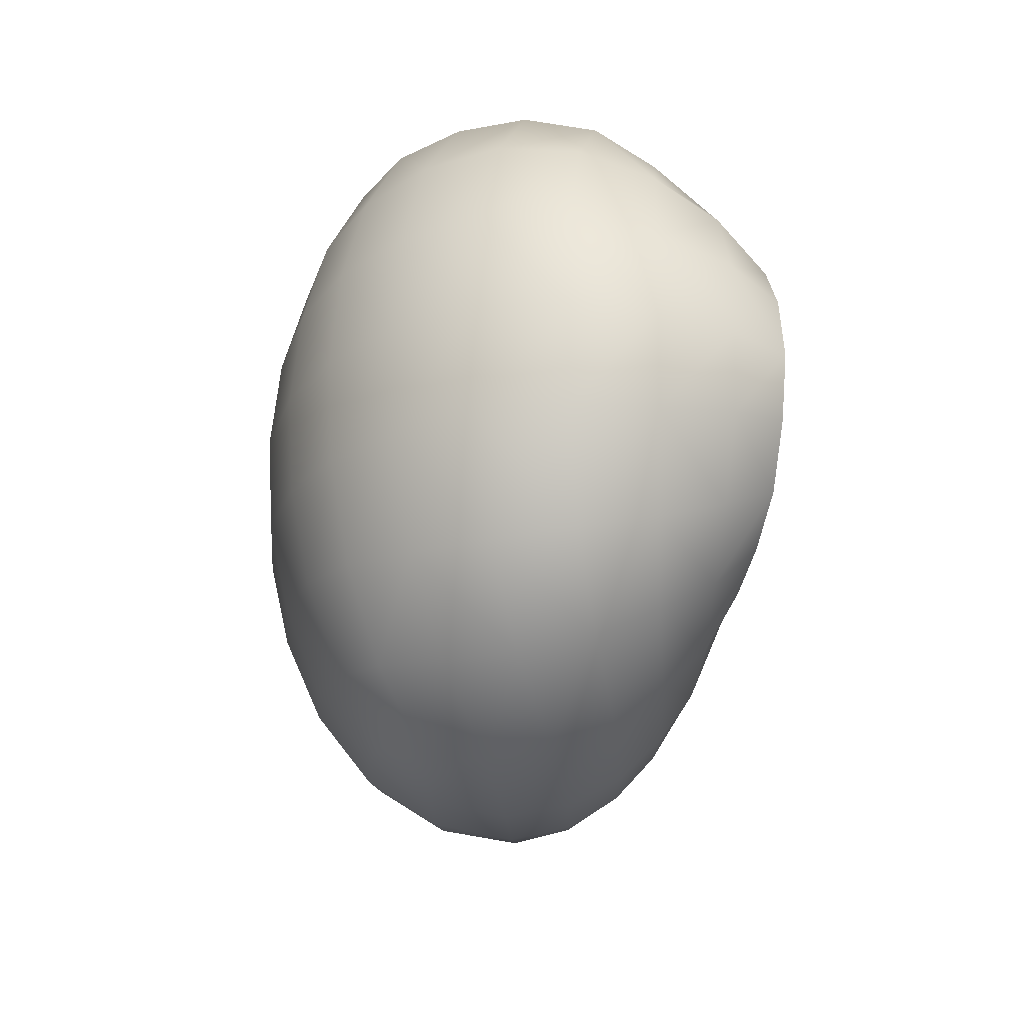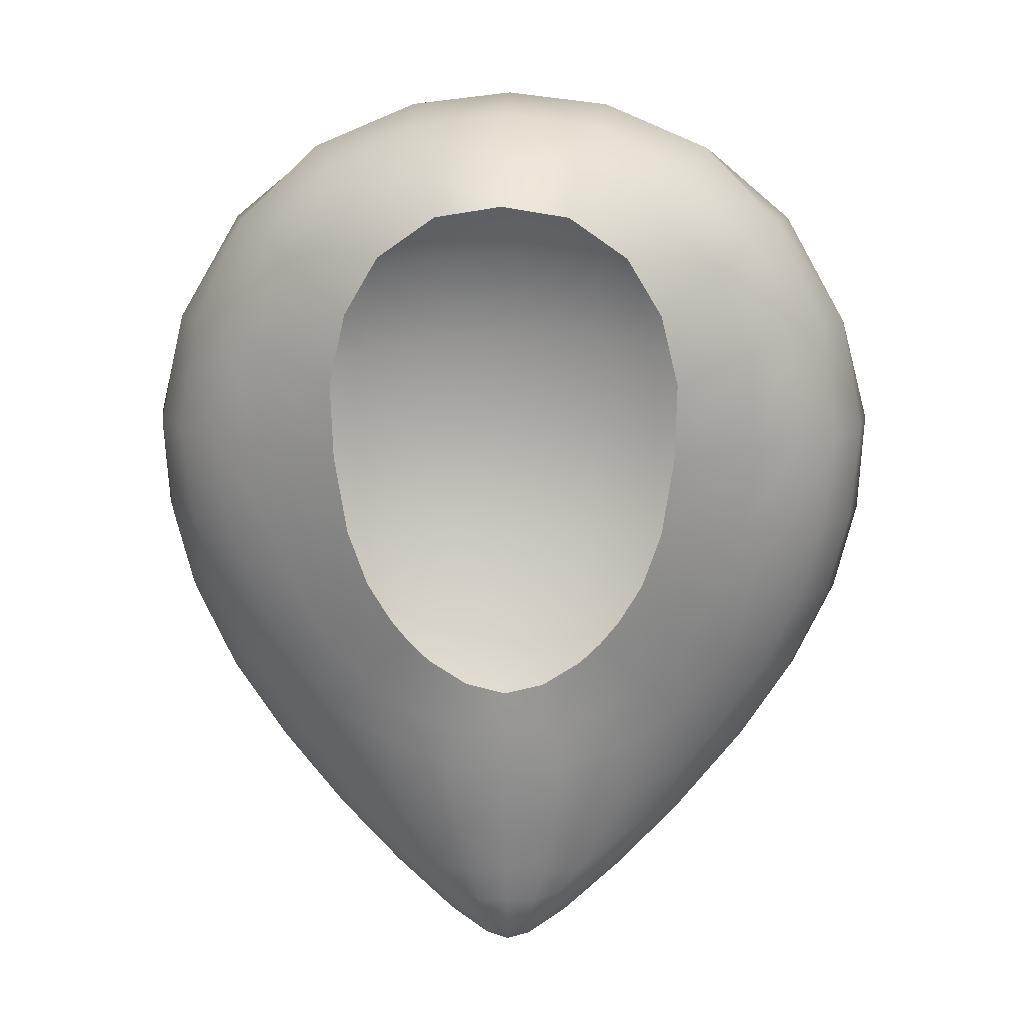
<metadata>
{"format":"obj","ext":"obj","renderer":"f3d","projection":"perspective","resolution":1024,"background":"white","views":[{"elev":65.0,"azim":90.9,"up":"+Z"},{"elev":13.6,"azim":-177.8,"up":"+Z"}]}
</metadata>
<code>
g pm0255_00_BodySkin
v 1.43e-32 0.04808 0.01109
v 1.436e-32 0.04633 -0.01052
v -0.01534 0.04749 -0.01078
v -0.01629 0.04929 0.01022
v 1.412e-32 0.05335 0.02841
v -0.03158 0.05282 0.008328
v -0.03013 0.05109 -0.01146
v -0.01721 0.05456 0.02733
v 1.299e-32 0.06128 0.04198
v -0.03333 0.05794 0.02434
v -0.0482 0.06364 0.01893
v -0.04645 0.05904 0.005691
v -0.04443 0.05766 -0.01245
v -0.05628 0.06728 -0.01356
v -0.01798 0.06235 0.04053
v 1.076e-32 0.07234 0.05346
v -0.01845 0.07322 0.0517
v -0.05796 0.06829 0.003263
v -0.06373 0.07947 -0.0145
v -0.03503 0.06558 0.03635
v -0.03681 0.07652 0.04583
v -0.05014 0.07099 0.02911
v -0.05174 0.08181 0.03576
v -0.06298 0.089 0.01989
v -0.06203 0.0788 0.01615
v -0.05863 0.07081 0.01247
v -0.06504 0.07929 0.002183
v -0.06625 0.09334 -0.01507
v -0.06739 0.0923 0.002189
v 6.859e-33 0.08628 0.06112
v 1.076e-32 0.07234 0.05346
v -0.01845 0.07322 0.0517
v -0.01827 0.08682 0.05916
v 2.383e-33 0.1015 0.06351
v -0.03721 0.08948 0.05204
v -0.03681 0.07652 0.04583
v -0.01752 0.1017 0.06141
v -9.512e-34 0.1162 0.06068
v -0.0355 0.1034 0.05388
v -0.01618 0.1163 0.05839
v -1.168e-33 0.1292 0.05428
v -0.05152 0.09388 0.0401
v -0.05174 0.08181 0.03576
v -0.06298 0.089 0.01989
v -0.04882 0.1066 0.04092
v -0.06157 0.09997 0.02206
v -0.06739 0.0923 0.002189
v -0.06539 0.1031 0.002707
v -0.06625 0.09334 -0.01507
v -0.06372 0.1037 -0.01501
v -0.05705 0.1104 0.0226
v -0.06017 0.1123 0.002781
v -0.05821 0.1123 -0.01452
v -0.05095 0.1189 -0.01374
v -0.05293 0.1194 0.002746
v -0.04233 0.124 -0.01309
v -0.03209 0.1165 0.05105
v -0.04295 0.1173 0.03819
v -0.05031 0.1187 0.02193
v -0.04481 0.1249 0.002625
v -0.02788 0.1293 -0.01209
v -0.02991 0.1308 0.00174
v -0.04271 0.1262 0.01985
v -0.0302 0.1324 0.01529
v -0.02718 0.1346 0.0277
v -0.03655 0.1268 0.03402
v -0.02123 0.1366 0.03778
v -0.0272 0.1278 0.04552
v -0.01386 0.1291 0.05275
v -0.01135 0.1377 0.04479
v 2.595e-33 0.1384 0.04669
v 3.939e-31 0.1136 -0.09644
v -0.003852 0.1102 -0.09672
v 4.067e-31 0.1108 -0.09765
v -0.004027 0.1131 -0.09533
v -0.01095 0.1111 -0.09112
v -0.0108 0.1079 -0.09257
v -0.02188 0.1032 -0.08369
v -0.02125 0.1085 -0.0825
v 3.305e-31 0.1159 -0.09279
v -0.01845 0.1137 -0.08117
v -0.004182 0.1156 -0.09211
v 2.184e-31 0.1182 -0.08689
v -0.01035 0.1145 -0.08843
v -0.005254 0.1177 -0.08686
v 7.963e-32 0.1204 -0.07971
v -0.007043 0.1196 -0.07992
v -0.00949 0.1163 -0.08571
v -0.0141 0.1169 -0.08044
v -0.01326 0.09274 -0.08623
v -0.02709 0.0874 -0.0752
v -0.02091 0.08336 -0.07662
v -0.01715 0.09513 -0.08547
v -0.02029 0.09896 -0.08468
v -0.03188 0.09254 -0.07375
v -0.004968 0.09027 -0.08761
v -1.786e-31 0.07834 -0.07911
v -2.752e-32 0.08993 -0.08794
v -0.007084 0.07901 -0.07861
v -0.01012 0.09147 -0.08681
v -1.42e-31 0.06593 -0.0655
v -0.01431 0.08081 -0.07772
v -0.01326 0.09274 -0.08623
v -0.02091 0.08336 -0.07662
v -0.009703 0.06683 -0.06508
v -3.416e-32 0.0566 -0.0494
v -0.01913 0.06921 -0.06435
v -0.01192 0.05751 -0.04917
v 1.504e-32 0.04902 -0.0307
v -0.01401 0.05012 -0.03069
v 1.436e-32 0.04633 -0.01052
v -0.01534 0.04749 -0.01078
v -0.02756 0.05295 -0.03068
v -0.03013 0.05109 -0.01146
v -0.041 0.05893 -0.03076
v -0.04443 0.05766 -0.01245
v -0.05628 0.06728 -0.01356
v -0.02379 0.05989 -0.04862
v -0.02913 0.0733 -0.06339
v -0.03589 0.06458 -0.04775
v -0.04616 0.07251 -0.04688
v -0.03758 0.0792 -0.06204
v -0.02709 0.0874 -0.0752
v -0.0426 0.08653 -0.06114
v -0.03188 0.09254 -0.07375
v -0.05246 0.06845 -0.03101
v -0.05986 0.08037 -0.03111
v -0.06373 0.07947 -0.0145
v -0.06625 0.09334 -0.01507
v -0.06223 0.09391 -0.03055
v -0.0524 0.08271 -0.04682
v -0.05468 0.09477 -0.04591
v -0.0449 0.09644 -0.06002
v -0.03373 0.099 -0.07255
v -0.02188 0.1032 -0.08369
v -0.02029 0.09896 -0.08468
v -0.06372 0.1037 -0.01501
v -0.06625 0.09334 -0.01507
v -0.06223 0.09391 -0.03055
v -0.05976 0.1038 -0.02974
v -0.05268 0.1041 -0.04465
v -0.05468 0.09477 -0.04591
v -0.05821 0.1123 -0.01452
v -0.0449 0.09644 -0.06002
v -0.05396 0.1121 -0.02844
v -0.04635 0.1185 -0.02705
v -0.05095 0.1189 -0.01374
v -0.04747 0.1119 -0.0422
v -0.03821 0.112 -0.05523
v -0.04317 0.105 -0.05847
v -0.03233 0.1062 -0.07153
v -0.03373 0.099 -0.07255
v -0.03772 0.1232 -0.0254
v -0.04233 0.124 -0.01309
v -0.02788 0.1293 -0.01209
v -0.02457 0.1283 -0.0219
v -0.04073 0.1181 -0.03808
v -0.0325 0.1229 -0.0344
v -0.0205 0.128 -0.02872
v -0.02125 0.1085 -0.0825
v -0.02188 0.1032 -0.08369
v -0.01845 0.1137 -0.08117
v -0.02691 0.1131 -0.07092
v -0.0141 0.1169 -0.08044
v -0.03166 0.1187 -0.0486
v -0.0257 0.1235 -0.04139
v -0.01728 0.1279 -0.03271
v -0.01862 0.1185 -0.07079
v -0.009059 0.1218 -0.07088
v -0.007043 0.1196 -0.07992
v 7.963e-32 0.1204 -0.07971
v -7.217e-32 0.1226 -0.07097
v -1.01e-31 0.124 -0.0646
v -0.02156 0.1202 -0.06176
v -0.009806 0.1234 -0.06444
v -5.947e-32 0.1253 -0.05799
v -0.009899 0.1246 -0.05774
v -1.723e-32 0.1265 -0.05042
v -0.02091 0.1221 -0.05422
v -0.008831 0.1261 -0.05021
v 7.663e-33 0.1274 -0.04246
v -0.006991 0.1275 -0.0407
v -0.0137 0.1277 -0.0363
v -0.01803 0.1244 -0.04652
v 3.497e-31 0.1075 -0.09707
v 4.067e-31 0.1108 -0.09765
v -0.003852 0.1102 -0.09672
v -0.003717 0.1071 -0.09643
v 2.589e-31 0.103 -0.09563
v -0.01 0.1048 -0.09292
v -0.0108 0.1079 -0.09257
v -0.003756 0.1027 -0.09495
v -0.02029 0.09896 -0.08468
v -0.02188 0.1032 -0.08369
v -0.01715 0.09513 -0.08547
v -0.008459 0.1011 -0.09262
v -0.01326 0.09274 -0.08623
v -0.006947 0.09883 -0.09207
v -0.01012 0.09147 -0.08681
v -0.004968 0.09027 -0.08761
v -0.003964 0.0979 -0.0925
v 1.203e-31 0.09742 -0.09269
v -2.752e-32 0.08993 -0.08794
v 1.43e-32 0.04808 0.01109
v 0.01534 0.04749 -0.01078
v 1.436e-32 0.04633 -0.01052
v 0.01629 0.04929 0.01022
v 1.412e-32 0.05335 0.02841
v 0.03158 0.05282 0.008328
v 0.03013 0.05109 -0.01146
v 0.01721 0.05456 0.02733
v 1.299e-32 0.06128 0.04198
v 0.03333 0.05794 0.02434
v 0.0482 0.06364 0.01893
v 0.04645 0.05904 0.005691
v 0.04443 0.05766 -0.01245
v 0.05628 0.06728 -0.01356
v 0.01798 0.06235 0.04053
v 1.076e-32 0.07234 0.05346
v 0.01845 0.07322 0.0517
v 0.05796 0.06829 0.003263
v 0.06373 0.07947 -0.0145
v 0.03503 0.06558 0.03635
v 0.03681 0.07652 0.04583
v 0.05014 0.07099 0.02911
v 0.05174 0.08181 0.03576
v 0.06298 0.089 0.01989
v 0.06203 0.0788 0.01615
v 0.05863 0.07081 0.01247
v 0.06504 0.07929 0.002183
v 0.06625 0.09334 -0.01507
v 0.06739 0.0923 0.002189
v 6.859e-33 0.08628 0.06112
v 0.01845 0.07322 0.0517
v 1.076e-32 0.07234 0.05346
v 0.01827 0.08682 0.05916
v 2.383e-33 0.1015 0.06351
v 0.03721 0.08948 0.05204
v 0.03681 0.07652 0.04583
v 0.01752 0.1017 0.06141
v -9.512e-34 0.1162 0.06068
v 0.0355 0.1034 0.05388
v 0.01618 0.1163 0.05839
v -1.168e-33 0.1292 0.05428
v 0.05152 0.09388 0.0401
v 0.05174 0.08181 0.03576
v 0.06298 0.089 0.01989
v 0.04882 0.1066 0.04092
v 0.06157 0.09997 0.02206
v 0.06739 0.0923 0.002189
v 0.06539 0.1031 0.002707
v 0.06625 0.09334 -0.01507
v 0.06372 0.1037 -0.01501
v 0.05705 0.1104 0.0226
v 0.06017 0.1123 0.002781
v 0.05821 0.1123 -0.01452
v 0.05095 0.1189 -0.01374
v 0.05293 0.1194 0.002746
v 0.04233 0.124 -0.01309
v 0.03209 0.1165 0.05105
v 0.04295 0.1173 0.03819
v 0.05031 0.1187 0.02193
v 0.04481 0.1249 0.002625
v 0.02788 0.1293 -0.01209
v 0.02991 0.1308 0.00174
v 0.04271 0.1262 0.01985
v 0.0302 0.1324 0.01529
v 0.02718 0.1346 0.0277
v 0.03655 0.1268 0.03402
v 0.02123 0.1366 0.03778
v 0.0272 0.1278 0.04552
v 0.01386 0.1291 0.05275
v 0.01135 0.1377 0.04479
v 2.595e-33 0.1384 0.04669
v 3.939e-31 0.1136 -0.09644
v 4.067e-31 0.1108 -0.09765
v 0.003852 0.1102 -0.09672
v 0.004027 0.1131 -0.09533
v 0.01095 0.1111 -0.09112
v 0.0108 0.1079 -0.09257
v 0.02188 0.1032 -0.08369
v 0.02125 0.1085 -0.0825
v 3.305e-31 0.1159 -0.09279
v 0.01845 0.1137 -0.08117
v 0.004182 0.1156 -0.09211
v 2.184e-31 0.1182 -0.08689
v 0.01035 0.1145 -0.08843
v 0.005254 0.1177 -0.08686
v 7.963e-32 0.1204 -0.07971
v 0.007043 0.1196 -0.07992
v 0.00949 0.1163 -0.08571
v 0.0141 0.1169 -0.08044
v 0.004968 0.09027 -0.08761
v -2.752e-32 0.08993 -0.08794
v -1.786e-31 0.07834 -0.07911
v 0.007084 0.07901 -0.07861
v 0.01012 0.09147 -0.08681
v -1.42e-31 0.06593 -0.0655
v 0.01431 0.08081 -0.07772
v 0.01326 0.09274 -0.08623
v 0.009703 0.06683 -0.06508
v -3.416e-32 0.0566 -0.0494
v 0.01192 0.05751 -0.04917
v 1.504e-32 0.04902 -0.0307
v 0.01913 0.06921 -0.06435
v 0.02091 0.08336 -0.07662
v 0.01401 0.05012 -0.03069
v 1.436e-32 0.04633 -0.01052
v 0.01534 0.04749 -0.01078
v 0.02756 0.05295 -0.03068
v 0.03013 0.05109 -0.01146
v 0.041 0.05893 -0.03076
v 0.04443 0.05766 -0.01245
v 0.05628 0.06728 -0.01356
v 0.02379 0.05989 -0.04862
v 0.02913 0.0733 -0.06339
v 0.02709 0.0874 -0.0752
v 0.01715 0.09513 -0.08547
v 0.02029 0.09896 -0.08468
v 0.03589 0.06458 -0.04775
v 0.04616 0.07251 -0.04688
v 0.03758 0.0792 -0.06204
v 0.05246 0.06845 -0.03101
v 0.05986 0.08037 -0.03111
v 0.06373 0.07947 -0.0145
v 0.06625 0.09334 -0.01507
v 0.06223 0.09391 -0.03055
v 0.0524 0.08271 -0.04682
v 0.05468 0.09477 -0.04591
v 0.0449 0.09644 -0.06002
v 0.0426 0.08653 -0.06114
v 0.03373 0.099 -0.07255
v 0.03188 0.09254 -0.07375
v 0.02188 0.1032 -0.08369
v 0.06372 0.1037 -0.01501
v 0.06223 0.09391 -0.03055
v 0.06625 0.09334 -0.01507
v 0.05976 0.1038 -0.02974
v 0.05268 0.1041 -0.04465
v 0.05468 0.09477 -0.04591
v 0.05821 0.1123 -0.01452
v 0.0449 0.09644 -0.06002
v 0.05396 0.1121 -0.02844
v 0.04635 0.1185 -0.02705
v 0.05095 0.1189 -0.01374
v 0.04747 0.1119 -0.0422
v 0.03821 0.112 -0.05523
v 0.04317 0.105 -0.05847
v 0.03233 0.1062 -0.07153
v 0.03373 0.099 -0.07255
v 0.03772 0.1232 -0.0254
v 0.04233 0.124 -0.01309
v 0.02788 0.1293 -0.01209
v 0.02457 0.1283 -0.0219
v 0.04073 0.1181 -0.03808
v 0.0325 0.1229 -0.0344
v 0.0205 0.128 -0.02872
v 0.02125 0.1085 -0.0825
v 0.02188 0.1032 -0.08369
v 0.01845 0.1137 -0.08117
v 0.02691 0.1131 -0.07092
v 0.0141 0.1169 -0.08044
v 0.03166 0.1187 -0.0486
v 0.0257 0.1235 -0.04139
v 0.01728 0.1279 -0.03271
v 0.01862 0.1185 -0.07079
v 0.009059 0.1218 -0.07088
v 0.007043 0.1196 -0.07992
v 7.963e-32 0.1204 -0.07971
v -7.217e-32 0.1226 -0.07097
v -1.01e-31 0.124 -0.0646
v 0.02156 0.1202 -0.06176
v 0.009806 0.1234 -0.06444
v -5.947e-32 0.1253 -0.05799
v 0.009899 0.1246 -0.05774
v -1.723e-32 0.1265 -0.05042
v 0.02091 0.1221 -0.05422
v 0.008831 0.1261 -0.05021
v 7.663e-33 0.1274 -0.04246
v 0.006991 0.1275 -0.0407
v 0.0137 0.1277 -0.0363
v 0.01803 0.1244 -0.04652
v 3.497e-31 0.1075 -0.09707
v 0.003852 0.1102 -0.09672
v 4.067e-31 0.1108 -0.09765
v 0.003717 0.1071 -0.09643
v 2.589e-31 0.103 -0.09563
v 0.01 0.1048 -0.09292
v 0.0108 0.1079 -0.09257
v 0.003756 0.1027 -0.09495
v 0.02029 0.09896 -0.08468
v 0.02188 0.1032 -0.08369
v 0.01715 0.09513 -0.08547
v 0.008459 0.1011 -0.09262
v 0.01326 0.09274 -0.08623
v 0.006947 0.09883 -0.09207
v 0.01012 0.09147 -0.08681
v 0.004968 0.09027 -0.08761
v 0.003964 0.0979 -0.0925
v 1.203e-31 0.09742 -0.09269
v -2.752e-32 0.08993 -0.08794
g pm0255_00_BodySkin_0
f 3 2 1
f 4 3 1
f 4 1 5
f 3 4 6
f 7 3 6
f 8 4 5
f 8 5 9
f 4 8 10
f 6 4 10
f 6 10 11
f 7 6 12
f 12 6 11
f 13 7 12
f 14 13 12
f 15 8 9
f 8 15 10
f 15 9 16
f 17 15 16
f 18 14 12
f 18 12 11
f 14 18 19
f 15 20 10
f 15 17 20
f 10 20 11
f 17 21 20
f 20 21 22
f 20 22 11
f 21 23 22
f 23 24 22
f 22 25 11
f 24 25 22
f 26 18 11
f 25 26 11
f 26 25 18
f 18 27 19
f 25 27 18
f 25 24 27
f 19 27 28
f 24 29 27
f 27 29 28
f 32 31 30
f 33 32 30
f 33 30 34
f 32 33 35
f 36 32 35
f 37 33 34
f 38 37 34
f 33 37 39
f 35 33 39
f 38 40 37
f 37 40 39
f 40 38 41
f 36 35 42
f 43 36 42
f 44 43 42
f 35 39 45
f 42 35 45
f 46 44 42
f 46 42 45
f 47 44 46
f 48 47 46
f 49 47 48
f 50 49 48
f 48 46 51
f 51 46 45
f 50 48 52
f 52 48 51
f 53 50 52
f 54 53 52
f 55 54 52
f 55 52 51
f 56 54 55
f 39 57 45
f 40 57 39
f 45 58 51
f 57 58 45
f 59 55 51
f 58 59 51
f 60 56 55
f 60 55 59
f 56 60 61
f 60 62 61
f 63 60 59
f 60 63 62
f 63 59 58
f 63 64 62
f 64 63 65
f 66 63 58
f 63 66 65
f 58 57 66
f 65 66 67
f 57 68 66
f 66 68 67
f 57 40 68
f 67 68 69
f 40 69 68
f 70 67 69
f 40 41 69
f 69 71 70
f 69 41 71
f 74 73 72
f 73 75 72
f 76 75 73
f 77 76 73
f 77 78 76
f 78 79 76
f 72 75 80
f 79 81 76
f 75 82 80
f 75 76 82
f 80 82 83
f 81 84 76
f 76 84 82
f 82 85 83
f 82 84 85
f 83 85 86
f 85 87 86
f 88 84 81
f 84 88 85
f 85 88 87
f 89 88 81
f 88 89 87
f 92 91 90
f 91 93 90
f 94 93 91
f 95 94 91
f 98 97 96
f 97 99 96
f 96 99 100
f 97 101 99
f 99 102 100
f 100 102 103
f 102 104 103
f 101 105 99
f 99 105 102
f 101 106 105
f 105 107 102
f 102 107 104
f 106 108 105
f 105 108 107
f 108 106 109
f 110 108 109
f 110 109 111
f 112 110 111
f 110 112 113
f 108 110 113
f 112 114 113
f 113 114 115
f 114 116 115
f 116 117 115
f 118 108 113
f 108 118 107
f 118 113 115
f 107 119 104
f 107 118 119
f 120 118 115
f 118 120 119
f 121 120 115
f 120 121 119
f 119 122 104
f 121 122 119
f 122 123 104
f 122 124 123
f 124 122 121
f 124 125 123
f 117 126 115
f 126 121 115
f 126 117 127
f 126 127 121
f 117 128 127
f 127 128 129
f 130 127 129
f 127 131 121
f 127 130 131
f 131 124 121
f 130 132 131
f 131 132 133
f 124 131 133
f 124 133 134
f 125 124 134
f 134 135 125
f 135 136 125
f 139 138 137
f 140 139 137
f 139 140 141
f 142 139 141
f 140 137 143
f 144 142 141
f 145 140 143
f 140 145 141
f 145 143 146
f 143 147 146
f 145 148 141
f 148 145 146
f 141 148 149
f 150 141 149
f 150 144 141
f 144 150 151
f 151 150 149
f 152 144 151
f 146 147 153
f 147 154 153
f 154 155 153
f 155 156 153
f 157 148 146
f 146 153 157
f 149 148 157
f 158 153 156
f 153 158 157
f 159 158 156
f 152 151 160
f 161 152 160
f 162 160 151
f 163 162 151
f 163 151 149
f 162 163 164
f 157 158 165
f 165 149 157
f 166 158 159
f 158 166 165
f 167 166 159
f 163 168 164
f 168 163 149
f 164 168 169
f 170 164 169
f 171 170 169
f 172 171 169
f 173 172 169
f 174 168 149
f 149 165 174
f 168 174 169
f 175 173 169
f 174 175 169
f 176 173 175
f 177 176 175
f 177 175 174
f 178 176 177
f 165 179 174
f 179 177 174
f 165 166 179
f 180 178 177
f 177 179 180
f 178 180 181
f 180 182 181
f 182 180 183
f 166 184 179
f 179 184 180
f 180 184 183
f 184 166 167
f 183 184 167
f 187 186 185
f 188 187 185
f 185 189 188
f 188 190 187
f 190 191 187
f 189 192 188
f 188 192 190
f 190 193 191
f 193 194 191
f 193 190 195
f 190 196 195
f 192 196 190
f 197 195 196
f 198 197 196
f 198 196 192
f 199 197 198
f 200 199 198
f 201 192 189
f 201 198 192
f 201 200 198
f 202 201 189
f 203 200 201
f 202 203 201
f 206 205 204
f 205 207 204
f 204 207 208
f 207 205 209
f 205 210 209
f 207 211 208
f 208 211 212
f 211 207 213
f 207 209 213
f 213 209 214
f 209 210 215
f 209 215 214
f 210 216 215
f 216 217 215
f 211 218 212
f 218 211 213
f 212 218 219
f 218 220 219
f 217 221 215
f 215 221 214
f 221 217 222
f 223 218 213
f 220 218 223
f 223 213 214
f 224 220 223
f 224 223 225
f 225 223 214
f 226 224 225
f 227 226 225
f 228 225 214
f 228 227 225
f 221 229 214
f 229 228 214
f 228 229 221
f 230 221 222
f 230 228 221
f 227 228 230
f 230 222 231
f 232 227 230
f 232 230 231
f 235 234 233
f 234 236 233
f 233 236 237
f 236 234 238
f 234 239 238
f 236 240 237
f 241 237 240
f 240 236 242
f 236 238 242
f 241 240 243
f 243 240 242
f 243 244 241
f 238 239 245
f 239 246 245
f 246 247 245
f 242 238 248
f 238 245 248
f 247 249 245
f 245 249 248
f 247 250 249
f 250 251 249
f 250 252 251
f 252 253 251
f 249 251 254
f 249 254 248
f 251 253 255
f 251 255 254
f 253 256 255
f 256 257 255
f 257 258 255
f 255 258 254
f 257 259 258
f 260 242 248
f 260 243 242
f 261 248 254
f 261 260 248
f 258 262 254
f 262 261 254
f 259 263 258
f 258 263 262
f 263 259 264
f 265 263 264
f 263 266 262
f 266 263 265
f 262 266 261
f 267 266 265
f 266 267 268
f 266 269 261
f 269 266 268
f 260 261 269
f 269 268 270
f 271 260 269
f 271 269 270
f 243 260 271
f 271 270 272
f 272 243 271
f 270 273 272
f 243 272 244
f 272 273 274
f 272 274 244
f 277 276 275
f 278 277 275
f 278 279 277
f 279 280 277
f 281 280 279
f 282 281 279
f 278 275 283
f 284 282 279
f 285 278 283
f 279 278 285
f 285 283 286
f 287 284 279
f 287 279 285
f 288 285 286
f 287 285 288
f 288 286 289
f 290 288 289
f 287 291 284
f 291 287 288
f 291 288 290
f 291 292 284
f 292 291 290
f 295 294 293
f 296 295 293
f 296 293 297
f 298 295 296
f 299 296 297
f 299 297 300
f 301 298 296
f 301 296 299
f 302 298 301
f 303 302 301
f 302 303 304
f 305 301 299
f 303 301 305
f 306 299 300
f 305 299 306
f 303 307 304
f 304 307 308
f 307 309 308
f 309 307 310
f 307 303 310
f 311 309 310
f 311 310 312
f 313 311 312
f 314 313 312
f 303 315 310
f 315 303 305
f 310 315 312
f 315 305 316
f 316 305 306
f 317 306 300
f 318 317 300
f 318 319 317
f 315 320 312
f 320 315 316
f 320 321 312
f 321 320 316
f 322 316 306
f 317 322 306
f 322 321 316
f 323 314 312
f 321 323 312
f 314 323 324
f 324 323 321
f 325 314 324
f 325 324 326
f 324 327 326
f 327 324 328
f 328 324 321
f 329 327 328
f 329 328 330
f 322 331 321
f 331 328 321
f 328 331 330
f 331 322 317
f 330 331 332
f 333 331 317
f 331 333 332
f 319 333 317
f 334 332 333
f 319 334 333
f 337 336 335
f 336 338 335
f 338 336 339
f 336 340 339
f 335 338 341
f 340 342 339
f 338 343 341
f 343 338 339
f 341 343 344
f 345 341 344
f 346 343 339
f 343 346 344
f 346 339 347
f 339 348 347
f 342 348 339
f 348 342 349
f 348 349 347
f 342 350 349
f 345 344 351
f 352 345 351
f 353 352 351
f 354 353 351
f 346 355 344
f 351 344 355
f 346 347 355
f 351 356 354
f 356 351 355
f 356 357 354
f 349 350 358
f 350 359 358
f 358 360 349
f 360 361 349
f 349 361 347
f 361 360 362
f 356 355 363
f 347 363 355
f 356 364 357
f 364 356 363
f 364 365 357
f 366 361 362
f 361 366 347
f 366 362 367
f 362 368 367
f 368 369 367
f 369 370 367
f 370 371 367
f 366 372 347
f 363 347 372
f 372 366 367
f 371 373 367
f 373 372 367
f 371 374 373
f 374 375 373
f 373 375 372
f 374 376 375
f 377 363 372
f 375 377 372
f 364 363 377
f 376 378 375
f 377 375 378
f 378 376 379
f 380 378 379
f 378 380 381
f 382 364 377
f 382 377 378
f 382 378 381
f 364 382 365
f 382 381 365
f 385 384 383
f 384 386 383
f 387 383 386
f 388 386 384
f 389 388 384
f 390 387 386
f 390 386 388
f 391 388 389
f 392 391 389
f 388 391 393
f 394 388 393
f 394 390 388
f 393 395 394
f 395 396 394
f 394 396 390
f 395 397 396
f 397 398 396
f 390 399 387
f 396 399 390
f 398 399 396
f 399 400 387
f 398 401 399
f 401 400 399

</code>
